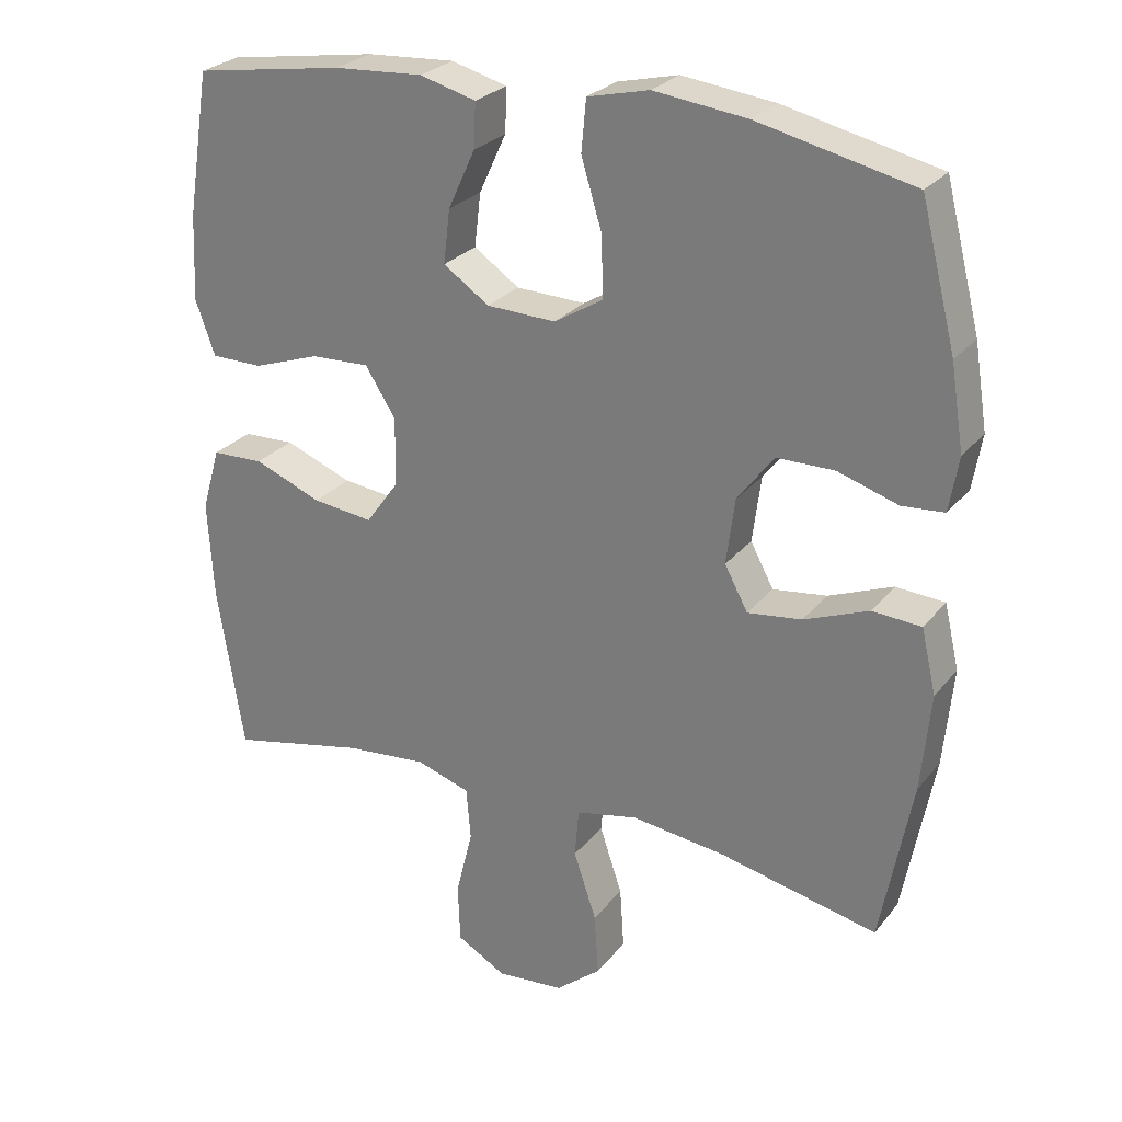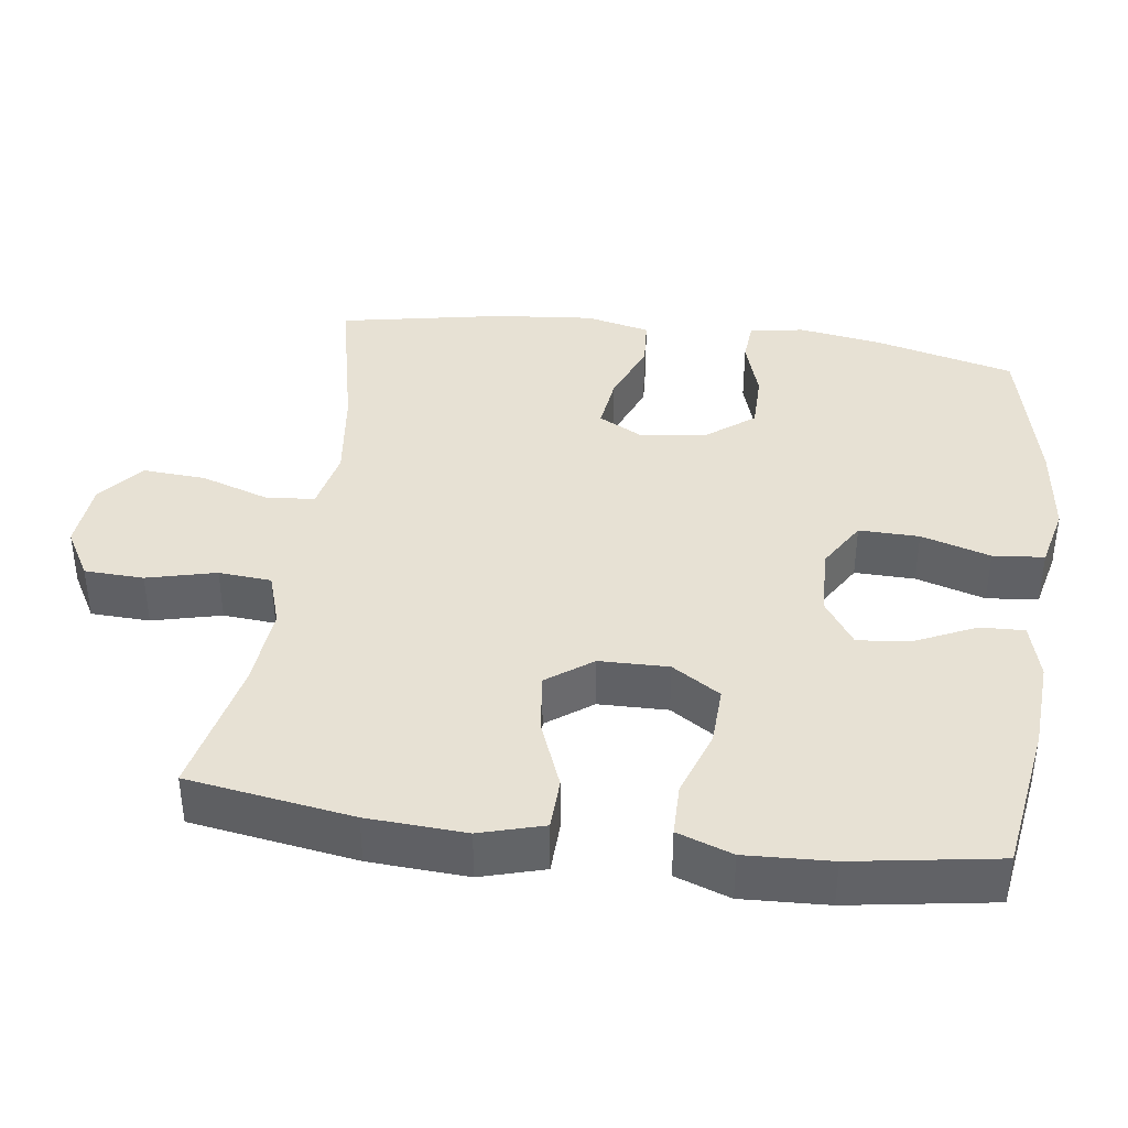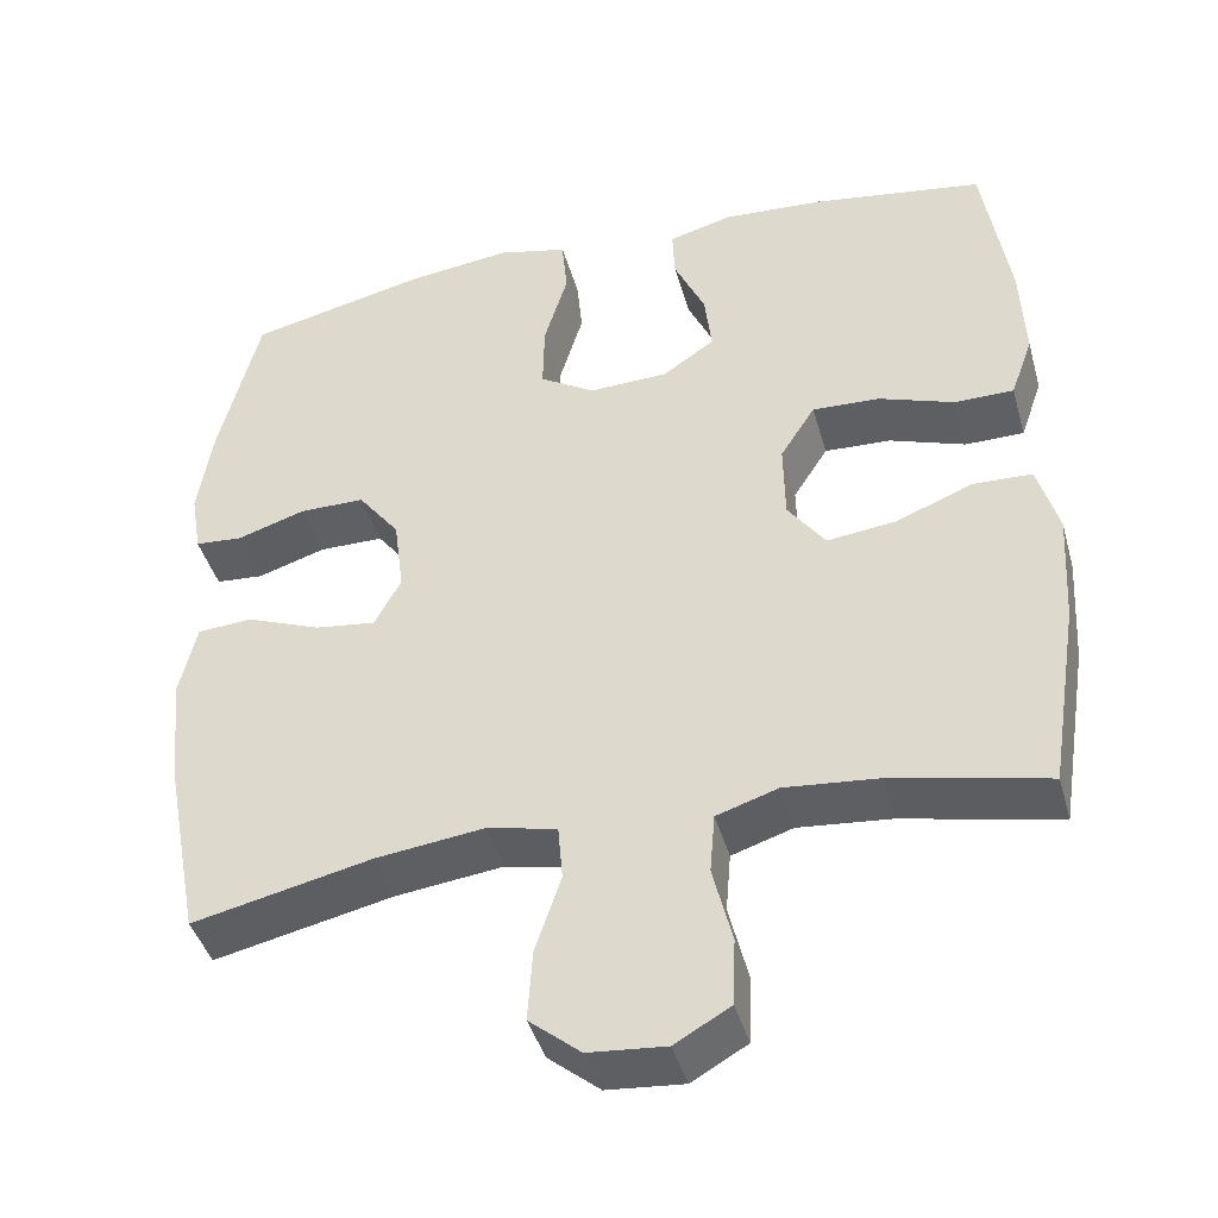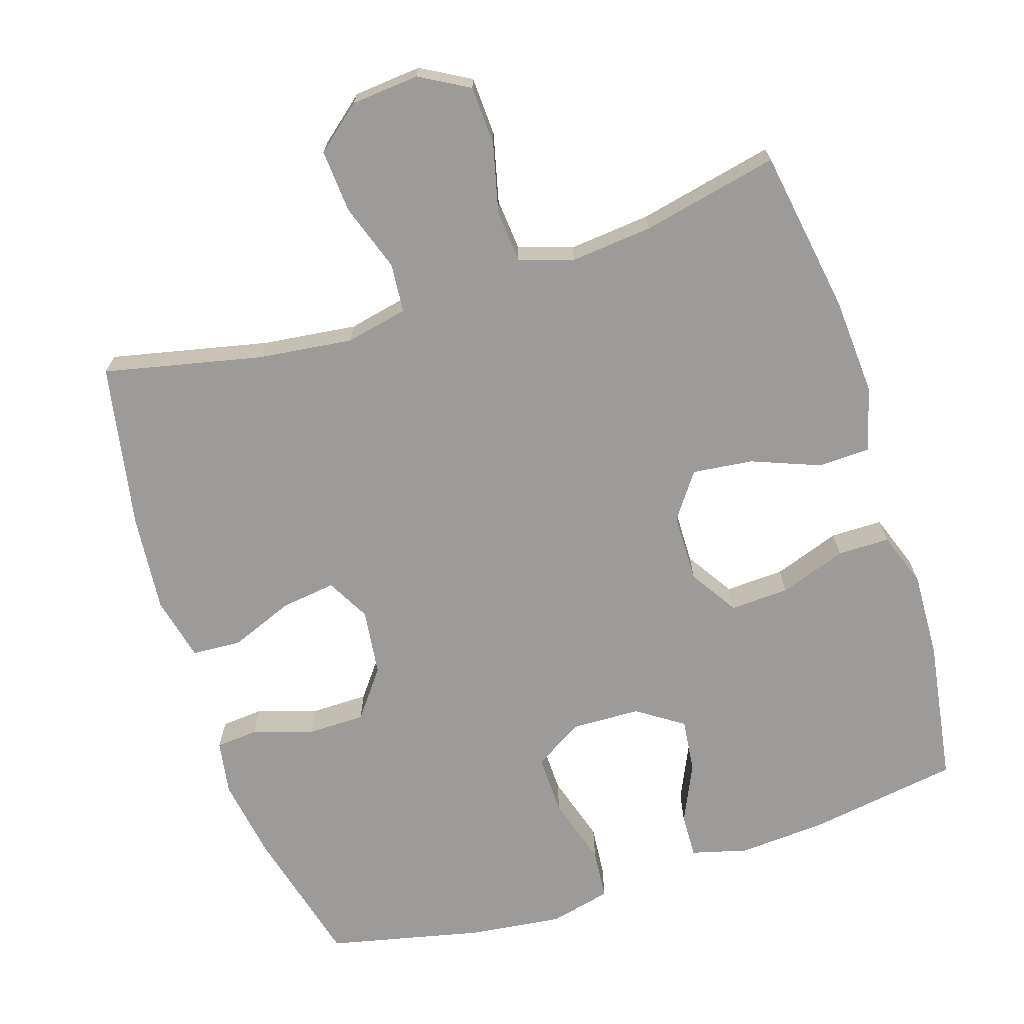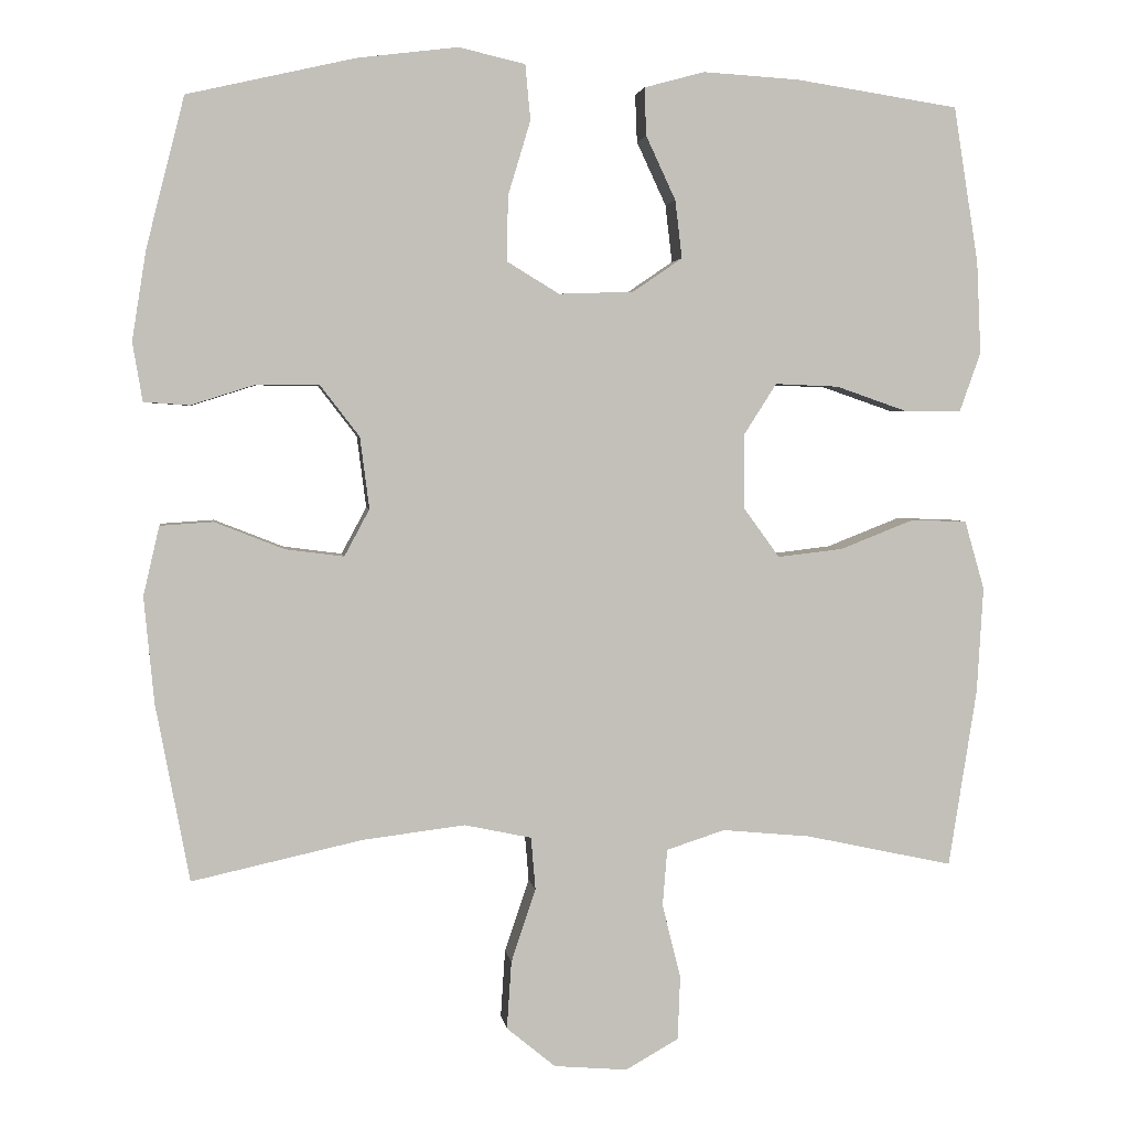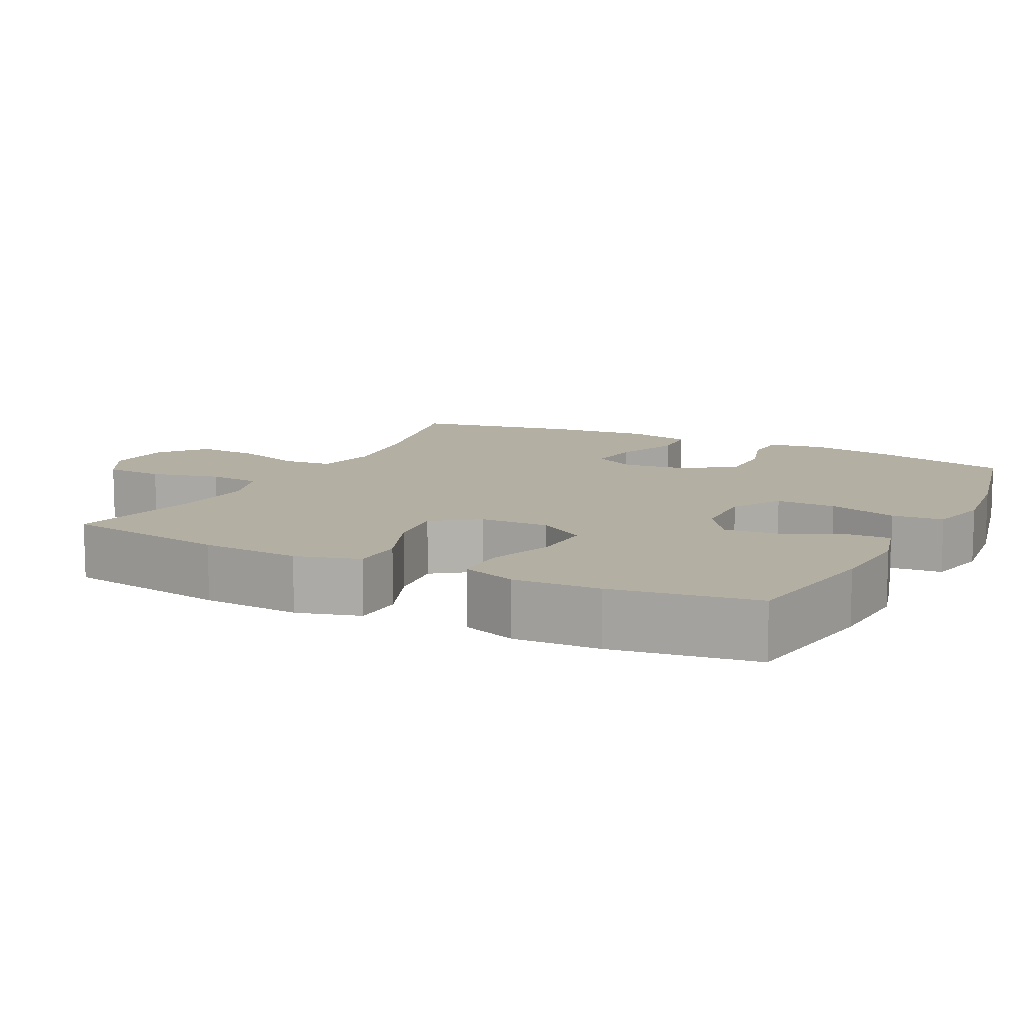
<metadata>
{"format":"obj","ext":"obj","renderer":"f3d","projection":"perspective","resolution":1024,"background":"white","views":[{"elev":26.3,"azim":29.6,"up":"+Z"},{"elev":39.4,"azim":-82.3,"up":"+Y"},{"elev":-42.2,"azim":-164.6,"up":"+Z"},{"elev":-69.7,"azim":-162.0,"up":"+Y"},{"elev":3.1,"azim":172.4,"up":"+Z"},{"elev":11.2,"azim":-63.1,"up":"+Y"}]}
</metadata>
<code>
o path6288
v -0.5396 0.0375 0.3219
v -0.5451 0.0375 0.202
v -0.5178 0.0375 0.1253
v -0.4453 0.0375 0.1248
v -0.3515 0.0375 0.1572
v -0.2695 0.0375 0.1606
v -0.2266 0.0375 0.09337
v -0.2282 0.0375 -0.002937
v -0.2742 0.0375 -0.06631
v -0.3588 0.0375 -0.05627
v -0.454 0.0375 -0.01872
v -0.5265 0.0375 -0.02115
v -0.5521 0.0375 -0.11
v -0.544 0.0375 -0.2476
v -0.5075 0.0375 -0.4783
v -0.3165 0.0375 -0.4372
v -0.2019 0.0375 -0.4265
v -0.1263 0.0375 -0.451
v -0.1202 0.0375 -0.5244
v -0.1441 0.0375 -0.6205
v -0.1407 0.0375 -0.703
v -0.07221 0.0375 -0.742
v 0.02267 0.0375 -0.7339
v 0.08602 0.0375 -0.682
v 0.08016 0.0375 -0.5944
v 0.04835 0.0375 -0.4996
v 0.05408 0.0375 -0.4311
v 0.141 0.0375 -0.4127
v 0.2733 0.0375 -0.4292
v 0.4942 0.0375 -0.4783
v 0.5378 0.0375 -0.2485
v 0.551 0.0375 -0.111
v 0.5302 0.0375 -0.02117
v 0.4617 0.0375 -0.01655
v 0.3715 0.0375 -0.05203
v 0.2955 0.0375 -0.0619
v 0.263 0.0375 -0.001209
v 0.275 0.0375 0.09183
v 0.3259 0.0375 0.1582
v 0.4062 0.0375 0.1586
v 0.4904 0.0375 0.1318
v 0.5493 0.0375 0.1362
v 0.5622 0.0375 0.2123
v 0.5436 0.0375 0.3288
v 0.4942 0.0375 0.5236
v 0.2771 0.0375 0.5733
v 0.1468 0.0375 0.5894
v 0.06084 0.0375 0.5694
v 0.05417 0.0375 0.4978
v 0.08326 0.0375 0.4013
v 0.085 0.0375 0.3173
v 0.01706 0.0375 0.276
v -0.07977 0.0375 0.2795
v -0.1439 0.0375 0.3232
v -0.1349 0.0375 0.3982
v -0.0967 0.0375 0.4806
v -0.0942 0.0375 0.5425
v -0.1725 0.0375 0.5637
v -0.2971 0.0375 0.556
v -0.5075 0.0375 0.5236
v -0.5396 -0.0375 0.3219
v -0.5451 -0.0375 0.202
v -0.5178 -0.0375 0.1253
v -0.4453 -0.0375 0.1248
v -0.3515 -0.0375 0.1572
v -0.2695 -0.0375 0.1606
v -0.2266 -0.0375 0.09337
v -0.2282 -0.0375 -0.002937
v -0.2742 -0.0375 -0.06631
v -0.3588 -0.0375 -0.05627
v -0.454 -0.0375 -0.01872
v -0.5265 -0.0375 -0.02115
v -0.5521 -0.0375 -0.11
v -0.544 -0.0375 -0.2476
v -0.5075 -0.0375 -0.4783
v -0.3165 -0.0375 -0.4372
v -0.2019 -0.0375 -0.4265
v -0.1263 -0.0375 -0.451
v -0.1202 -0.0375 -0.5244
v -0.1441 -0.0375 -0.6205
v -0.1407 -0.0375 -0.703
v -0.07221 -0.0375 -0.742
v 0.02267 -0.0375 -0.7339
v 0.08602 -0.0375 -0.682
v 0.08016 -0.0375 -0.5944
v 0.04835 -0.0375 -0.4996
v 0.05408 -0.0375 -0.4311
v 0.141 -0.0375 -0.4127
v 0.2733 -0.0375 -0.4292
v 0.4942 -0.0375 -0.4783
v 0.5378 -0.0375 -0.2485
v 0.551 -0.0375 -0.111
v 0.5302 -0.0375 -0.02117
v 0.4617 -0.0375 -0.01655
v 0.3715 -0.0375 -0.05203
v 0.2955 -0.0375 -0.0619
v 0.263 -0.0375 -0.001209
v 0.275 -0.0375 0.09183
v 0.3259 -0.0375 0.1582
v 0.4062 -0.0375 0.1586
v 0.4904 -0.0375 0.1318
v 0.5493 -0.0375 0.1362
v 0.5622 -0.0375 0.2123
v 0.5436 -0.0375 0.3288
v 0.4942 -0.0375 0.5236
v 0.2771 -0.0375 0.5733
v 0.1468 -0.0375 0.5894
v 0.06084 -0.0375 0.5694
v 0.05417 -0.0375 0.4978
v 0.08326 -0.0375 0.4013
v 0.085 -0.0375 0.3173
v 0.01706 -0.0375 0.276
v -0.07977 -0.0375 0.2795
v -0.1439 -0.0375 0.3232
v -0.1349 -0.0375 0.3982
v -0.0967 -0.0375 0.4806
v -0.0942 -0.0375 0.5425
v -0.1725 -0.0375 0.5637
v -0.2971 -0.0375 0.556
v -0.5075 -0.0375 0.5236
v -0.5265 0.0375 -0.02115
v -0.5265 0.0375 -0.02115
v -0.5521 0.0375 -0.11
v -0.544 0.0375 -0.2476
v -0.5396 0.0375 0.3219
v -0.5451 0.0375 0.202
v -0.5178 0.0375 0.1253
v -0.5178 0.0375 0.1253
v -0.454 0.0375 -0.01872
v -0.4453 0.0375 0.1248
v -0.5075 0.0375 -0.4783
v -0.5075 0.0375 -0.4783
v -0.5075 0.0375 0.5236
v -0.5075 0.0375 0.5236
v -0.3588 0.0375 -0.05627
v -0.3515 0.0375 0.1572
v -0.3165 0.0375 -0.4372
v -0.2971 0.0375 0.556
v -0.2742 0.0375 -0.06631
v -0.2742 0.0375 -0.06631
v -0.2695 0.0375 0.1606
v -0.2019 0.0375 -0.4265
v -0.1725 0.0375 0.5637
v -0.2282 0.0375 -0.002937
v -0.2266 0.0375 0.09337
v -0.1263 0.0375 -0.451
v -0.1263 0.0375 -0.451
v -0.0942 0.0375 0.5425
v -0.0942 0.0375 0.5425
v -0.1439 0.0375 0.3232
v -0.1439 0.0375 0.3232
v -0.1349 0.0375 0.3982
v -0.1202 0.0375 -0.5244
v -0.1441 0.0375 -0.6205
v -0.1407 0.0375 -0.703
v -0.07977 0.0375 0.2795
v -0.07221 0.0375 -0.742
v -0.0967 0.0375 0.4806
v 0.01706 0.0375 0.276
v 0.02267 0.0375 -0.7339
v 0.085 0.0375 0.3173
v 0.08602 0.0375 -0.682
v 0.04835 0.0375 -0.4996
v 0.05408 0.0375 -0.4311
v 0.05408 0.0375 -0.4311
v 0.08016 0.0375 -0.5944
v 0.141 0.0375 -0.4127
v 0.06084 0.0375 0.5694
v 0.06084 0.0375 0.5694
v 0.05417 0.0375 0.4978
v 0.08326 0.0375 0.4013
v 0.1468 0.0375 0.5894
v 0.2733 0.0375 -0.4292
v 0.2771 0.0375 0.5733
v 0.263 0.0375 -0.001209
v 0.275 0.0375 0.09183
v 0.2955 0.0375 -0.0619
v 0.2955 0.0375 -0.0619
v 0.3259 0.0375 0.1582
v 0.3715 0.0375 -0.05203
v 0.4062 0.0375 0.1586
v 0.4617 0.0375 -0.01655
v 0.4942 0.0375 0.5236
v 0.4942 0.0375 0.5236
v 0.4904 0.0375 0.1318
v 0.5302 0.0375 -0.02117
v 0.5302 0.0375 -0.02117
v 0.4942 0.0375 -0.4783
v 0.4942 0.0375 -0.4783
v 0.5493 0.0375 0.1362
v 0.5493 0.0375 0.1362
v 0.5378 0.0375 -0.2485
v 0.5436 0.0375 0.3288
v 0.551 0.0375 -0.111
v 0.5622 0.0375 0.2123
v -0.5265 -0.0375 -0.02115
v -0.5265 -0.0375 -0.02115
v -0.5521 -0.0375 -0.11
v -0.544 -0.0375 -0.2476
v -0.5396 -0.0375 0.3219
v -0.5451 -0.0375 0.202
v -0.5178 -0.0375 0.1253
v -0.5178 -0.0375 0.1253
v -0.454 -0.0375 -0.01872
v -0.4453 -0.0375 0.1248
v -0.5075 -0.0375 -0.4783
v -0.5075 -0.0375 -0.4783
v -0.5075 -0.0375 0.5236
v -0.5075 -0.0375 0.5236
v -0.3588 -0.0375 -0.05627
v -0.3515 -0.0375 0.1572
v -0.3165 -0.0375 -0.4372
v -0.2971 -0.0375 0.556
v -0.2742 -0.0375 -0.06631
v -0.2742 -0.0375 -0.06631
v -0.2695 -0.0375 0.1606
v -0.2019 -0.0375 -0.4265
v -0.1725 -0.0375 0.5637
v -0.2282 -0.0375 -0.002937
v -0.2266 -0.0375 0.09337
v -0.1263 -0.0375 -0.451
v -0.1263 -0.0375 -0.451
v -0.0942 -0.0375 0.5425
v -0.0942 -0.0375 0.5425
v -0.1439 -0.0375 0.3232
v -0.1439 -0.0375 0.3232
v -0.1349 -0.0375 0.3982
v -0.1202 -0.0375 -0.5244
v -0.1441 -0.0375 -0.6205
v -0.1407 -0.0375 -0.703
v -0.07977 -0.0375 0.2795
v -0.07221 -0.0375 -0.742
v -0.0967 -0.0375 0.4806
v 0.01706 -0.0375 0.276
v 0.02267 -0.0375 -0.7339
v 0.085 -0.0375 0.3173
v 0.08602 -0.0375 -0.682
v 0.04835 -0.0375 -0.4996
v 0.05408 -0.0375 -0.4311
v 0.05408 -0.0375 -0.4311
v 0.08016 -0.0375 -0.5944
v 0.141 -0.0375 -0.4127
v 0.06084 -0.0375 0.5694
v 0.06084 -0.0375 0.5694
v 0.05417 -0.0375 0.4978
v 0.08326 -0.0375 0.4013
v 0.1468 -0.0375 0.5894
v 0.2733 -0.0375 -0.4292
v 0.2771 -0.0375 0.5733
v 0.263 -0.0375 -0.001209
v 0.275 -0.0375 0.09183
v 0.2955 -0.0375 -0.0619
v 0.2955 -0.0375 -0.0619
v 0.3259 -0.0375 0.1582
v 0.3715 -0.0375 -0.05203
v 0.4062 -0.0375 0.1586
v 0.4617 -0.0375 -0.01655
v 0.4942 -0.0375 0.5236
v 0.4942 -0.0375 0.5236
v 0.4904 -0.0375 0.1318
v 0.5302 -0.0375 -0.02117
v 0.5302 -0.0375 -0.02117
v 0.4942 -0.0375 -0.4783
v 0.4942 -0.0375 -0.4783
v 0.5493 -0.0375 0.1362
v 0.5493 -0.0375 0.1362
v 0.5378 -0.0375 -0.2485
v 0.5436 -0.0375 0.3288
v 0.551 -0.0375 -0.111
v 0.5622 -0.0375 0.2123
f 268 249 254
f 221 239 214
f 268 256 270
f 227 233 218
f 198 204 196
f 242 252 239
f 245 247 243
f 238 228 241
f 200 225 213
f 212 210 199
f 234 251 236
f 232 235 229
f 216 225 211
f 218 233 223
f 211 225 200
f 246 247 245
f 251 254 236
f 247 246 249
f 206 212 199
f 211 201 205
f 267 252 248
f 230 232 229
f 219 234 220
f 220 234 231
f 198 210 204
f 229 235 241
f 237 241 235
f 239 250 219
f 250 251 234
f 257 269 261
f 216 231 225
f 249 268 258
f 236 254 246
f 254 256 268
f 212 214 210
f 238 239 221
f 228 238 221
f 201 211 200
f 213 225 227
f 250 234 219
f 205 201 202
f 221 214 217
f 214 239 219
f 217 214 212
f 255 252 267
f 255 269 257
f 213 227 218
f 220 231 216
f 267 248 263
f 229 241 228
f 248 252 242
f 200 213 208
f 199 210 198
f 239 252 250
f 254 249 246
f 270 260 265
f 269 255 267
f 270 256 260
f 122 13 73 197
f 13 14 74 73
f 1 2 62 61
f 2 128 203 62
f 11 12 72 71
f 3 4 64 63
f 14 132 207 74
f 134 1 61 209
f 10 11 71 70
f 4 5 65 64
f 15 16 76 75
f 59 60 120 119
f 140 10 70 215
f 5 6 66 65
f 16 17 77 76
f 58 59 119 118
f 8 9 69 68
f 6 7 67 66
f 7 8 68 67
f 17 147 222 77
f 149 58 118 224
f 151 55 115 226
f 19 20 80 79
f 20 21 81 80
f 53 54 114 113
f 21 22 82 81
f 56 57 117 116
f 55 56 116 115
f 18 19 79 78
f 52 53 113 112
f 22 23 83 82
f 51 52 112 111
f 23 24 84 83
f 26 165 240 86
f 25 26 86 85
f 24 25 85 84
f 27 28 88 87
f 169 49 109 244
f 49 50 110 109
f 47 48 108 107
f 50 51 111 110
f 28 29 89 88
f 46 47 107 106
f 37 38 98 97
f 178 37 97 253
f 38 39 99 98
f 35 36 96 95
f 39 40 100 99
f 34 35 95 94
f 184 46 106 259
f 40 41 101 100
f 187 34 94 262
f 29 189 264 89
f 41 191 266 101
f 30 31 91 90
f 44 45 105 104
f 32 33 93 92
f 31 32 92 91
f 43 44 104 103
f 42 43 103 102
f 193 179 174
f 146 139 164
f 193 195 181
f 152 143 158
f 123 121 129
f 167 164 177
f 170 168 172
f 163 166 153
f 125 138 150
f 137 124 135
f 159 161 176
f 157 154 160
f 141 136 150
f 143 148 158
f 136 125 150
f 171 170 172
f 176 161 179
f 172 174 171
f 131 124 137
f 136 130 126
f 192 173 177
f 155 154 157
f 144 145 159
f 145 156 159
f 123 129 135
f 154 166 160
f 162 160 166
f 164 144 175
f 175 159 176
f 182 186 194
f 141 150 156
f 174 183 193
f 161 171 179
f 179 193 181
f 137 135 139
f 163 146 164
f 153 146 163
f 126 125 136
f 138 152 150
f 175 144 159
f 130 127 126
f 146 142 139
f 139 144 164
f 142 137 139
f 180 192 177
f 180 182 194
f 138 143 152
f 145 141 156
f 192 188 173
f 154 153 166
f 173 167 177
f 125 133 138
f 124 123 135
f 164 175 177
f 179 171 174
f 195 190 185
f 194 192 180
f 195 185 181

</code>
